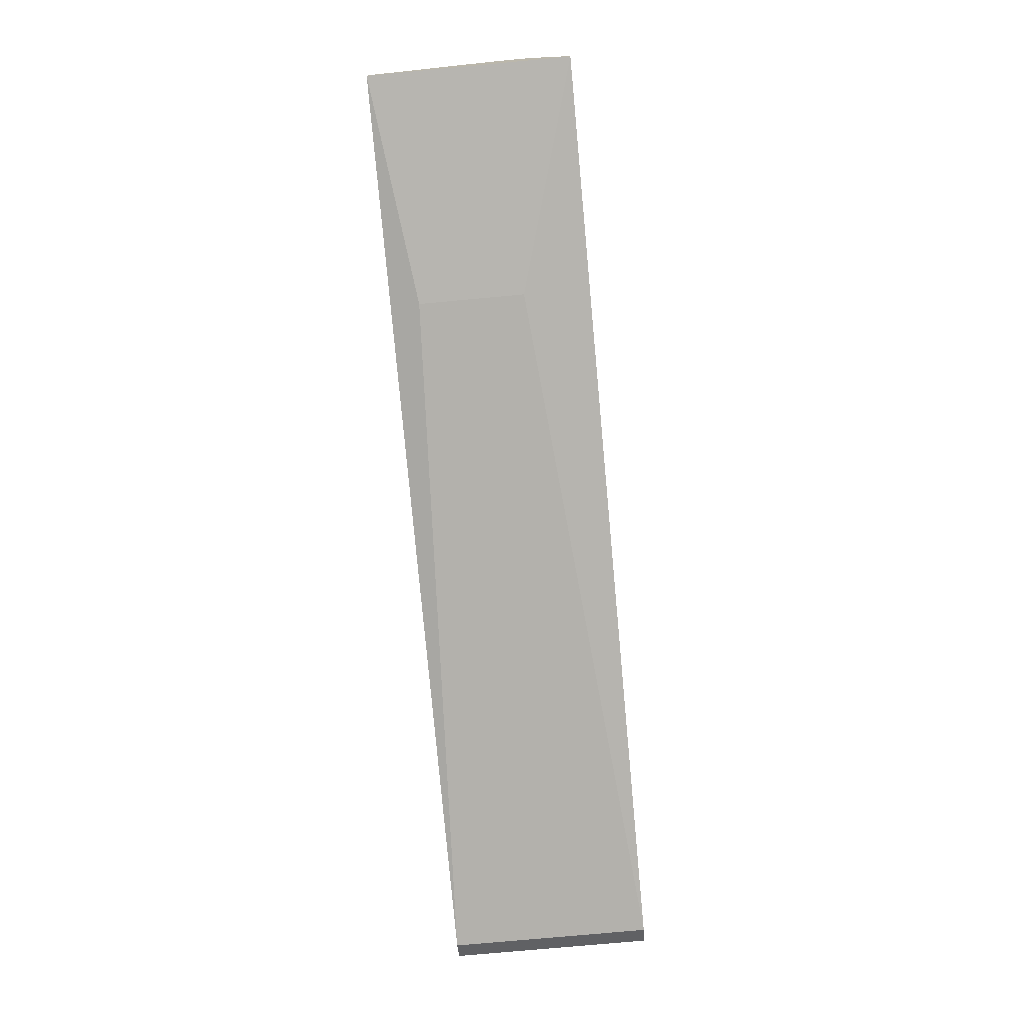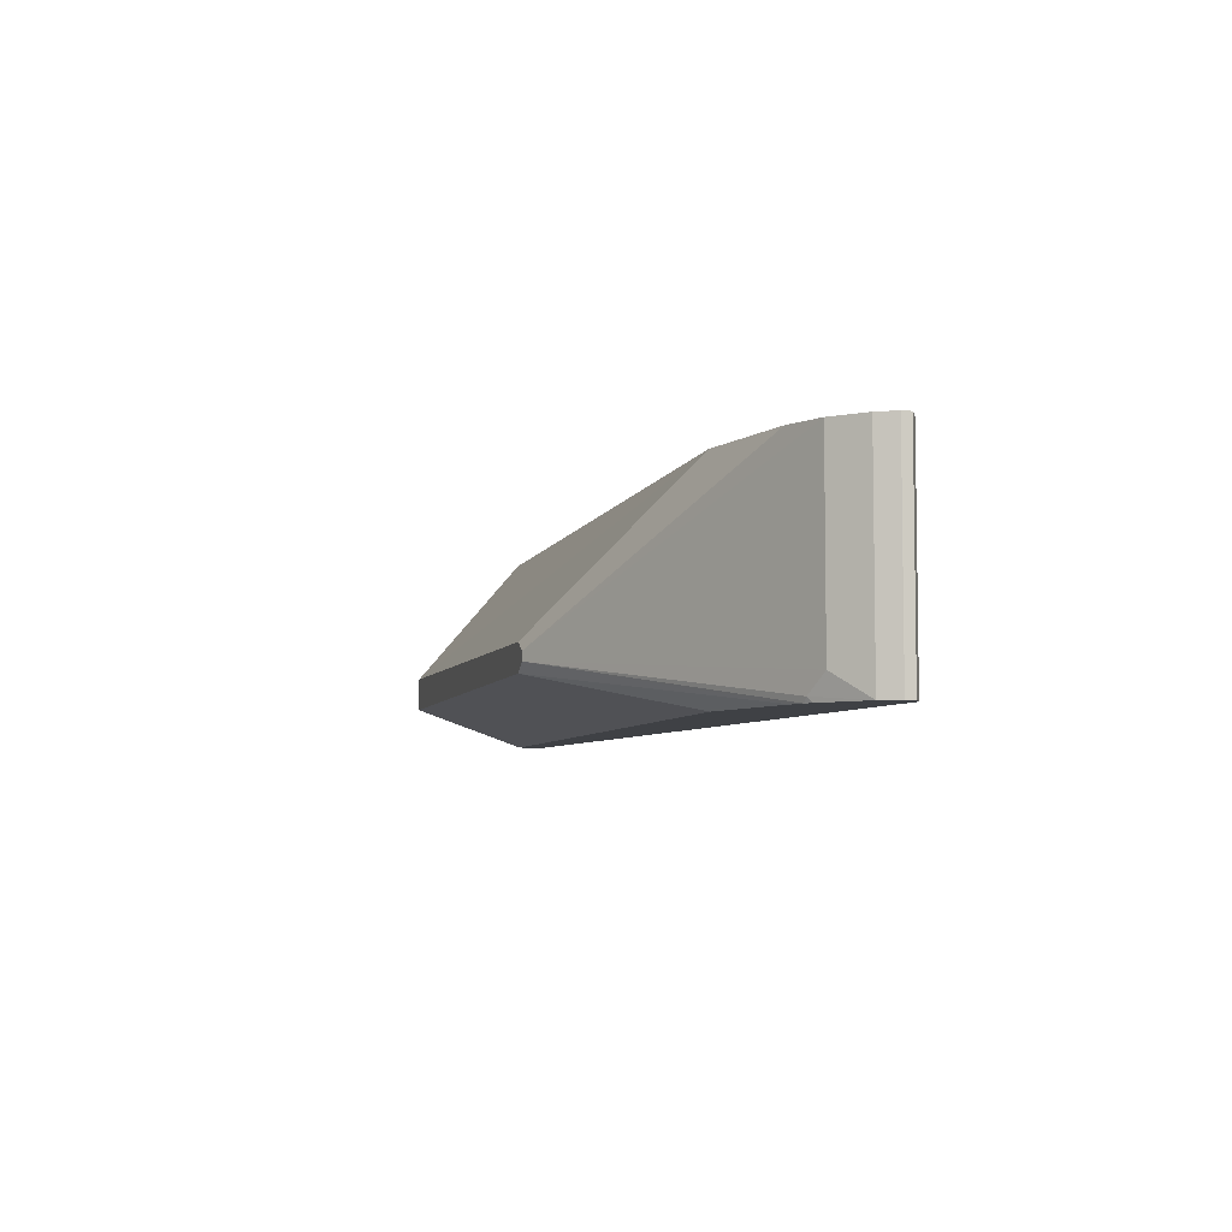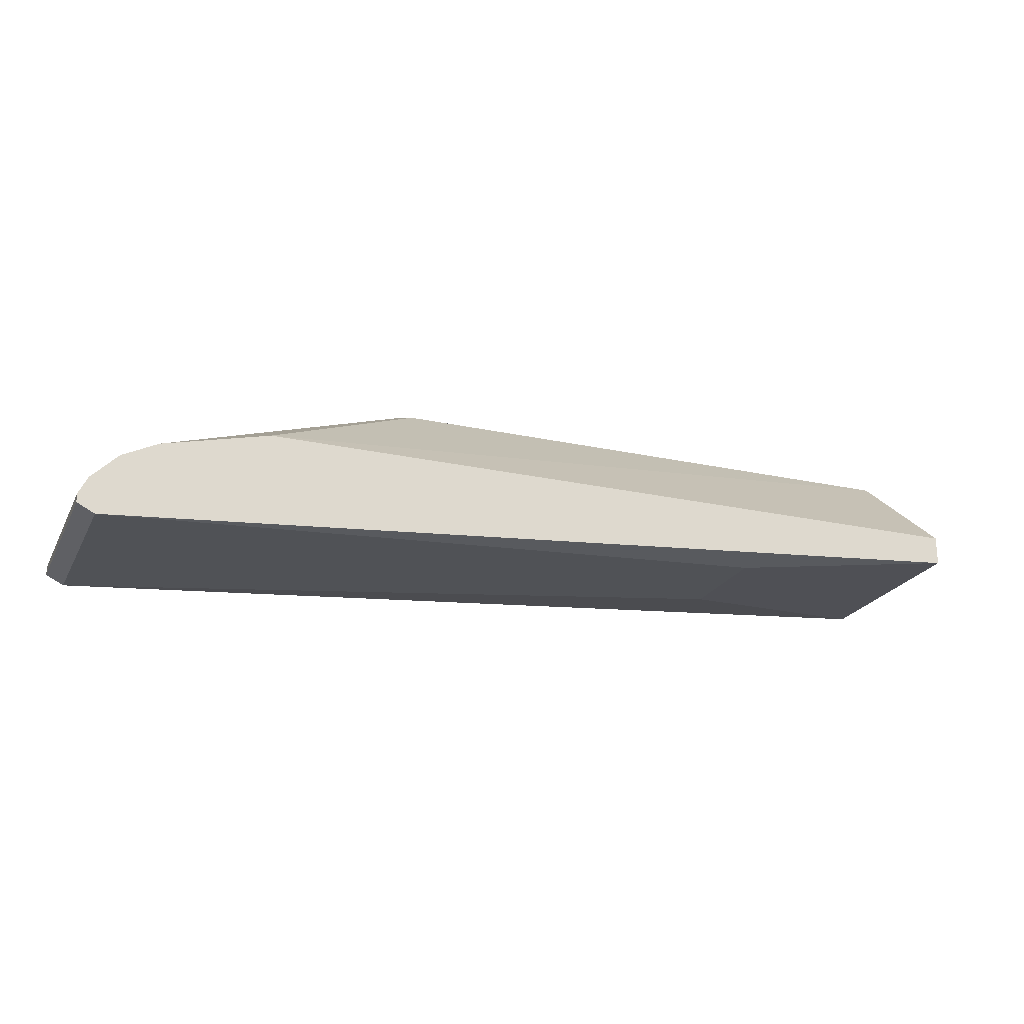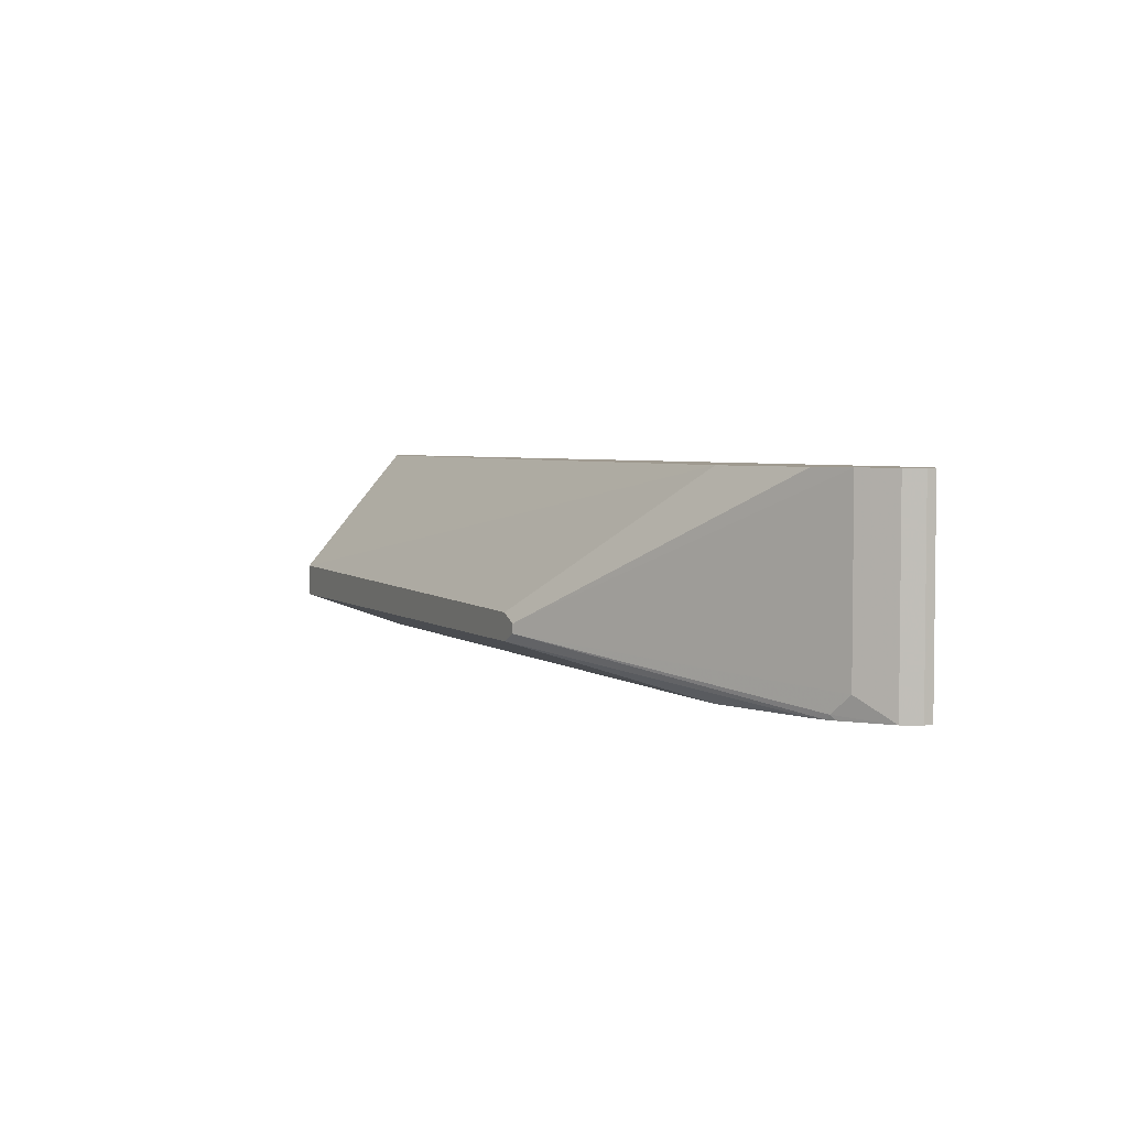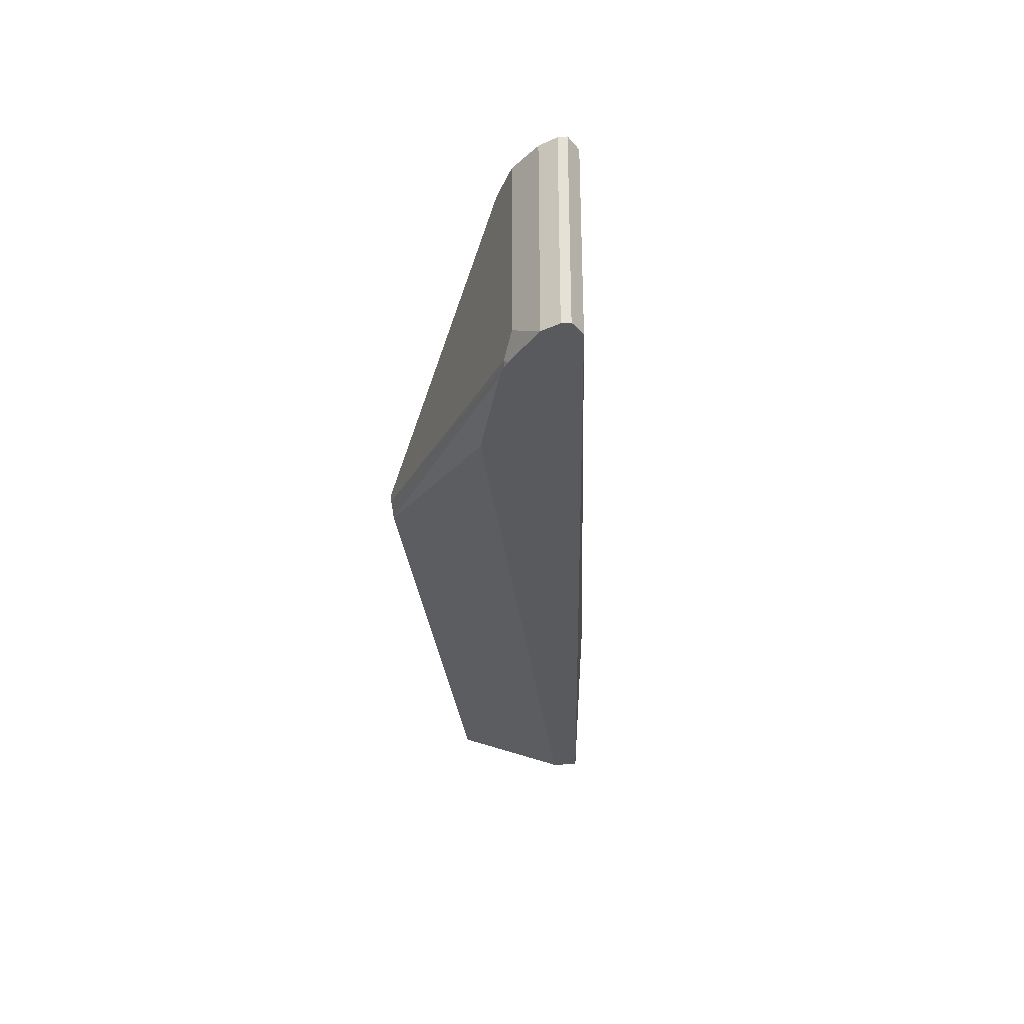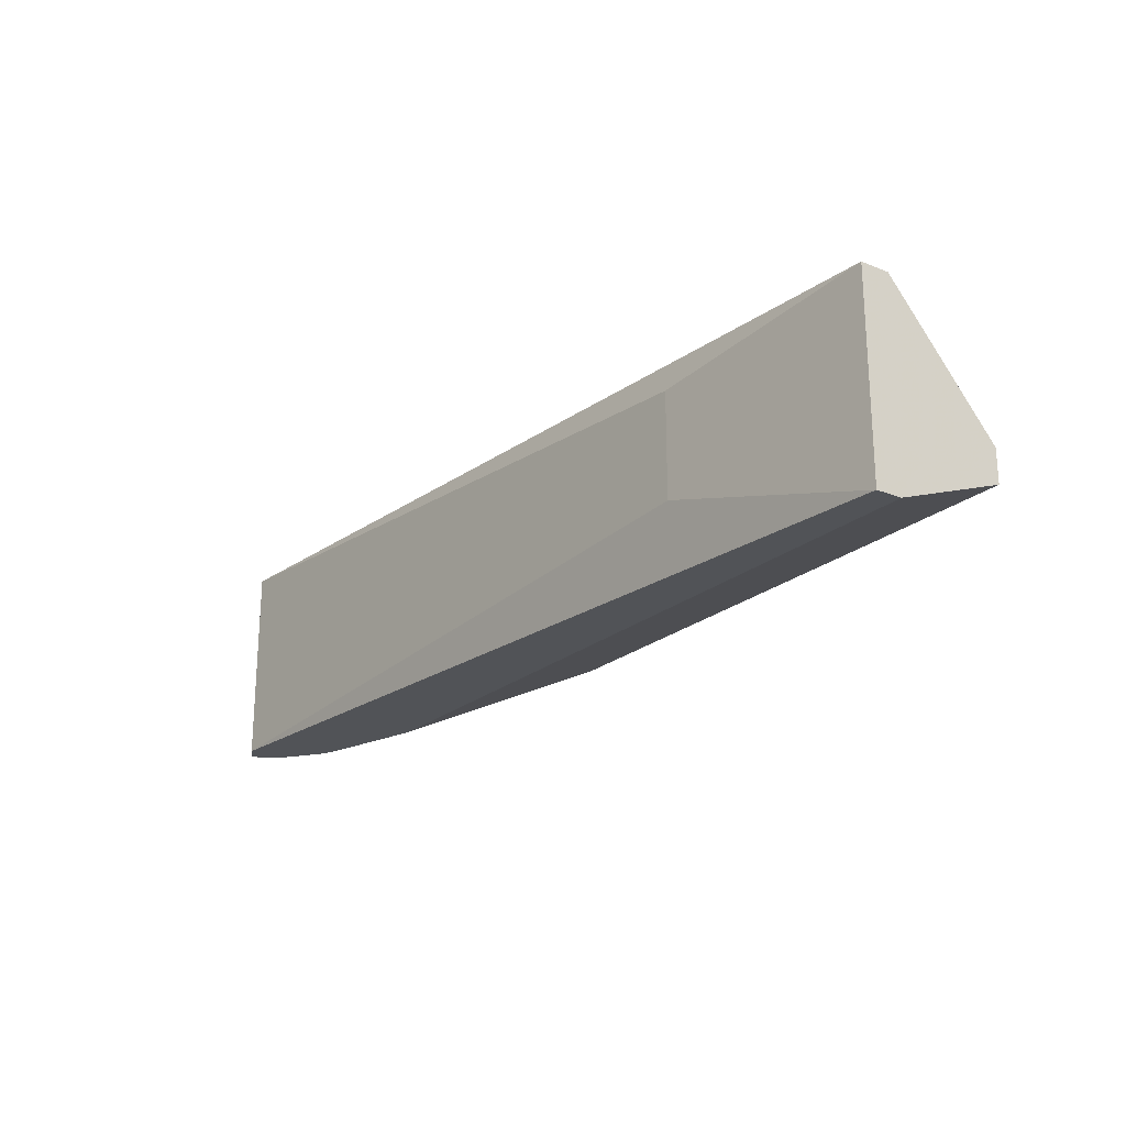
<metadata>
{"format":"obj","ext":"obj","renderer":"f3d","projection":"perspective","resolution":1024,"background":"white","views":[{"elev":-74.7,"azim":-84.7,"up":"+Z"},{"elev":-5.7,"azim":76.4,"up":"+Y"},{"elev":-22.7,"azim":158.7,"up":"+Z"},{"elev":3.9,"azim":64.6,"up":"+Y"},{"elev":-30.6,"azim":96.3,"up":"+Y"},{"elev":-22.0,"azim":-124.7,"up":"+Y"}]}
</metadata>
<code>
v 0.4285 0.2765 -0.08927
v 0.4285 0.4127 -0.08927
v 0.4343 0.2765 -0.08639
v -0.188 0.2765 -0.03571
v -0.03565 0.3214 -0.05355
v 0.4404 0.4127 -0.08332
v -0.03565 0.3928 -0.05355
v -0.188 0.4127 -0.03571
v 0.4404 0.2765 -0.08332
v -0.188 0.2765 -0.01785
v 0.4404 0.4127 -0.07737
v -0.188 0.4127 -0.01595
v 0.4404 0.2765 -0.07737
v -0.188 0.3035 0.05799
v 0.3214 0.2765 -0.01785
v 0.4344 0.4127 -0.06546
v -0.188 0.3261 0.05799
v 0.3214 0.4127 -0.01785
v 0.4344 0.2765 -0.06546
v 0.1964 0.3035 0.05799
v 0.3928 0.2765 -0.03775
v 0.4166 0.4127 -0.0476
v 0.1964 0.3214 0.05799
v 0.2008 0.3192 0.05799
v 0.2083 0.3154 0.05799
v 0.3928 0.4127 -0.03571
v 0.4166 0.2916 -0.0476
v 0.4047 0.2797 -0.04165
v 0.4067 0.2765 -0.04417
v 0.1993 0.305 0.05799
v 0.4019 0.2765 -0.04132
v 0.2083 0.3095 0.05799
f 16 22 27
f 15 21 20
f 14 23 17
f 14 24 23
f 14 25 24
f 14 32 25
f 14 30 32
f 14 20 30
f 12 17 18
f 11 19 13
f 11 16 19
f 10 20 14
f 16 27 19
f 17 23 18
f 22 25 32
f 18 24 25
f 18 25 26
f 19 27 28
f 19 28 29
f 20 21 30
f 21 31 32
f 21 32 30
f 22 26 25
f 22 32 27
f 27 32 28
f 28 31 29
f 28 32 31
f 10 15 20
f 18 23 24
f 6 13 9
f 1 9 13
f 4 7 5
f 6 11 13
f 1 2 3
f 1 3 9
f 1 13 19
f 1 19 29
f 1 29 31
f 1 31 21
f 1 15 10
f 1 10 4
f 1 4 5
f 1 5 7
f 1 7 2
f 2 6 3
f 1 21 15
f 2 8 12
f 4 8 7
f 2 7 8
f 4 12 8
f 4 17 12
f 4 14 17
f 3 6 9
f 4 10 14
f 2 16 11
f 2 22 16
f 2 26 22
f 2 18 26
f 2 12 18
f 2 11 6

</code>
